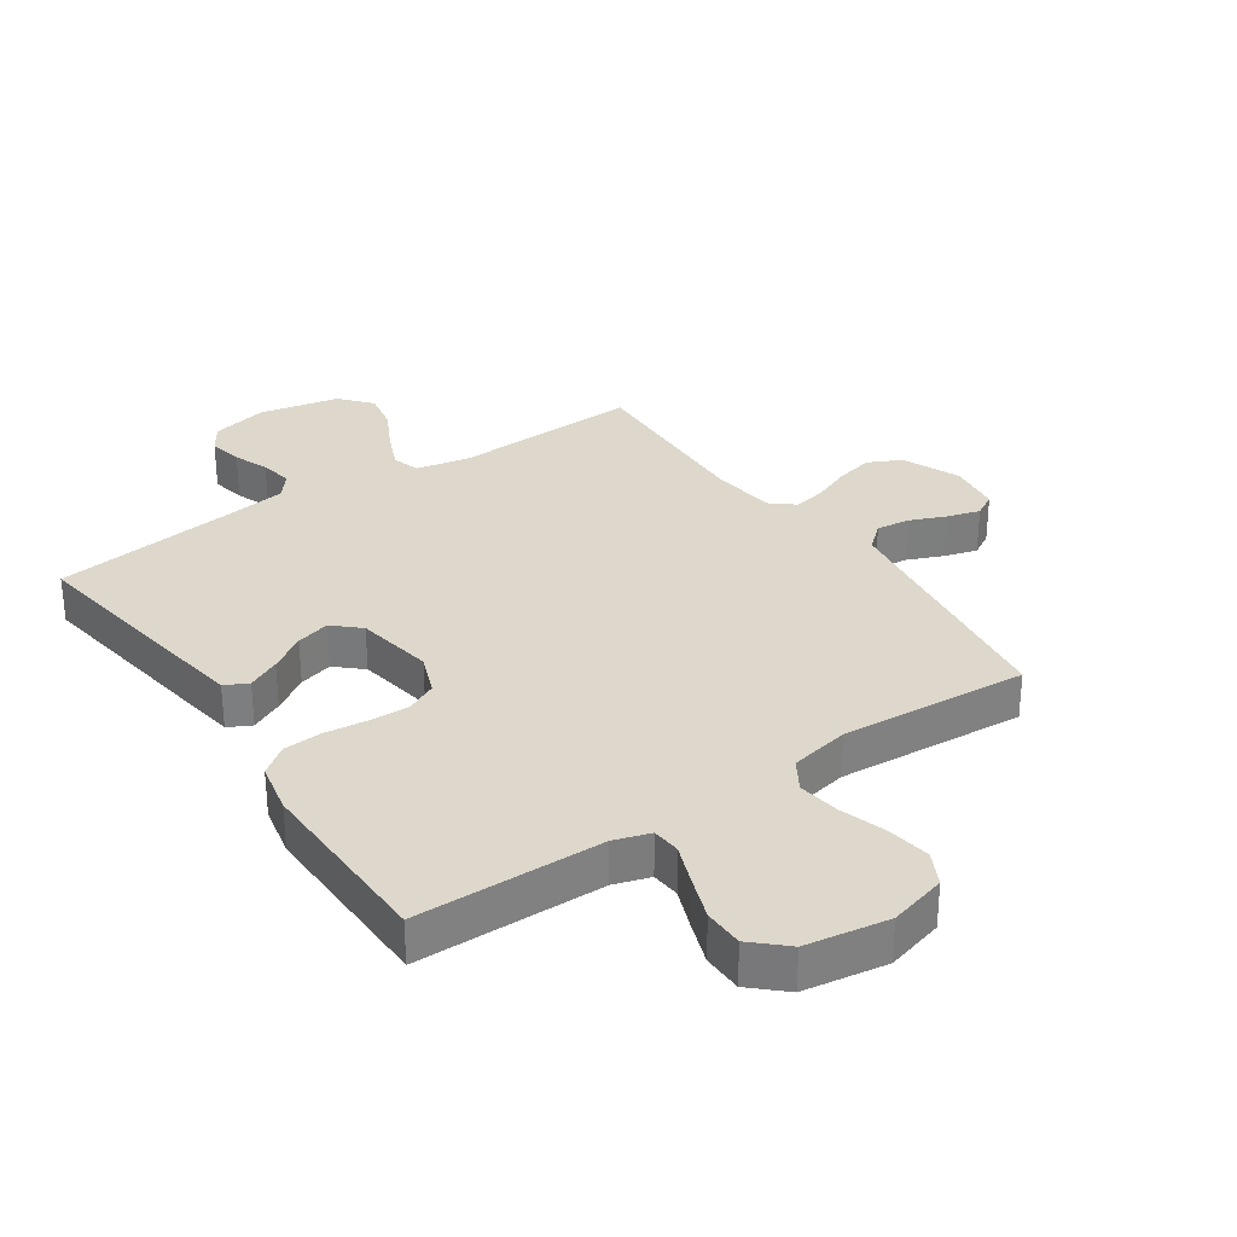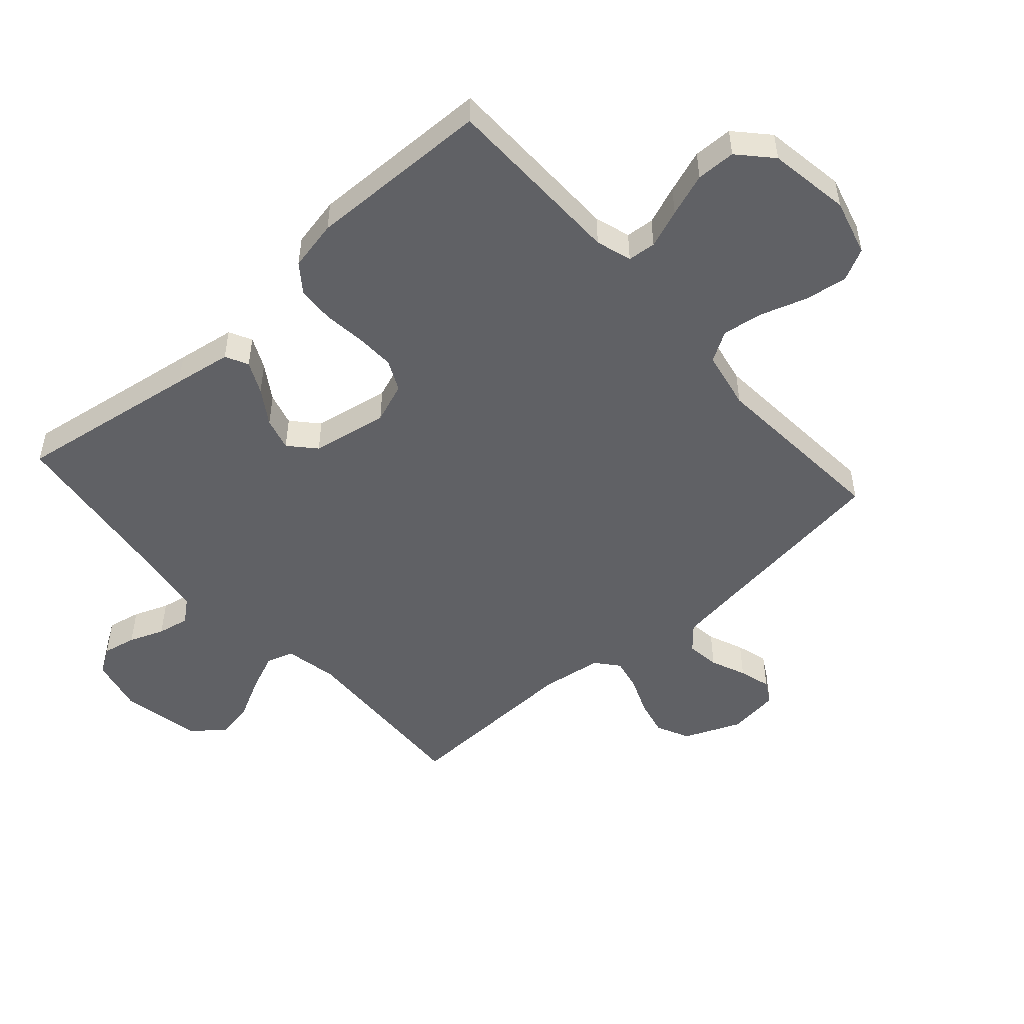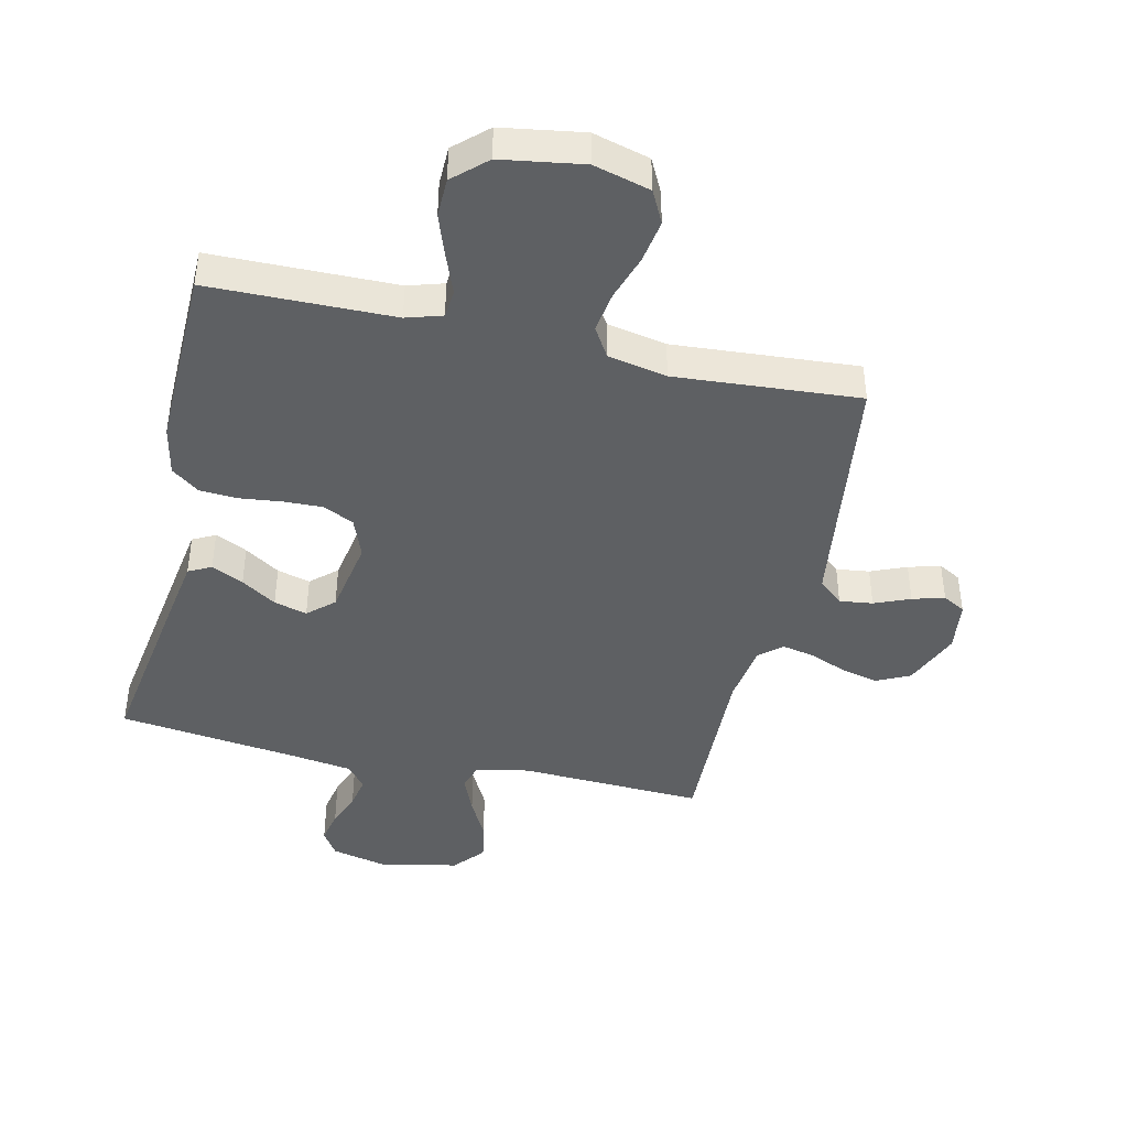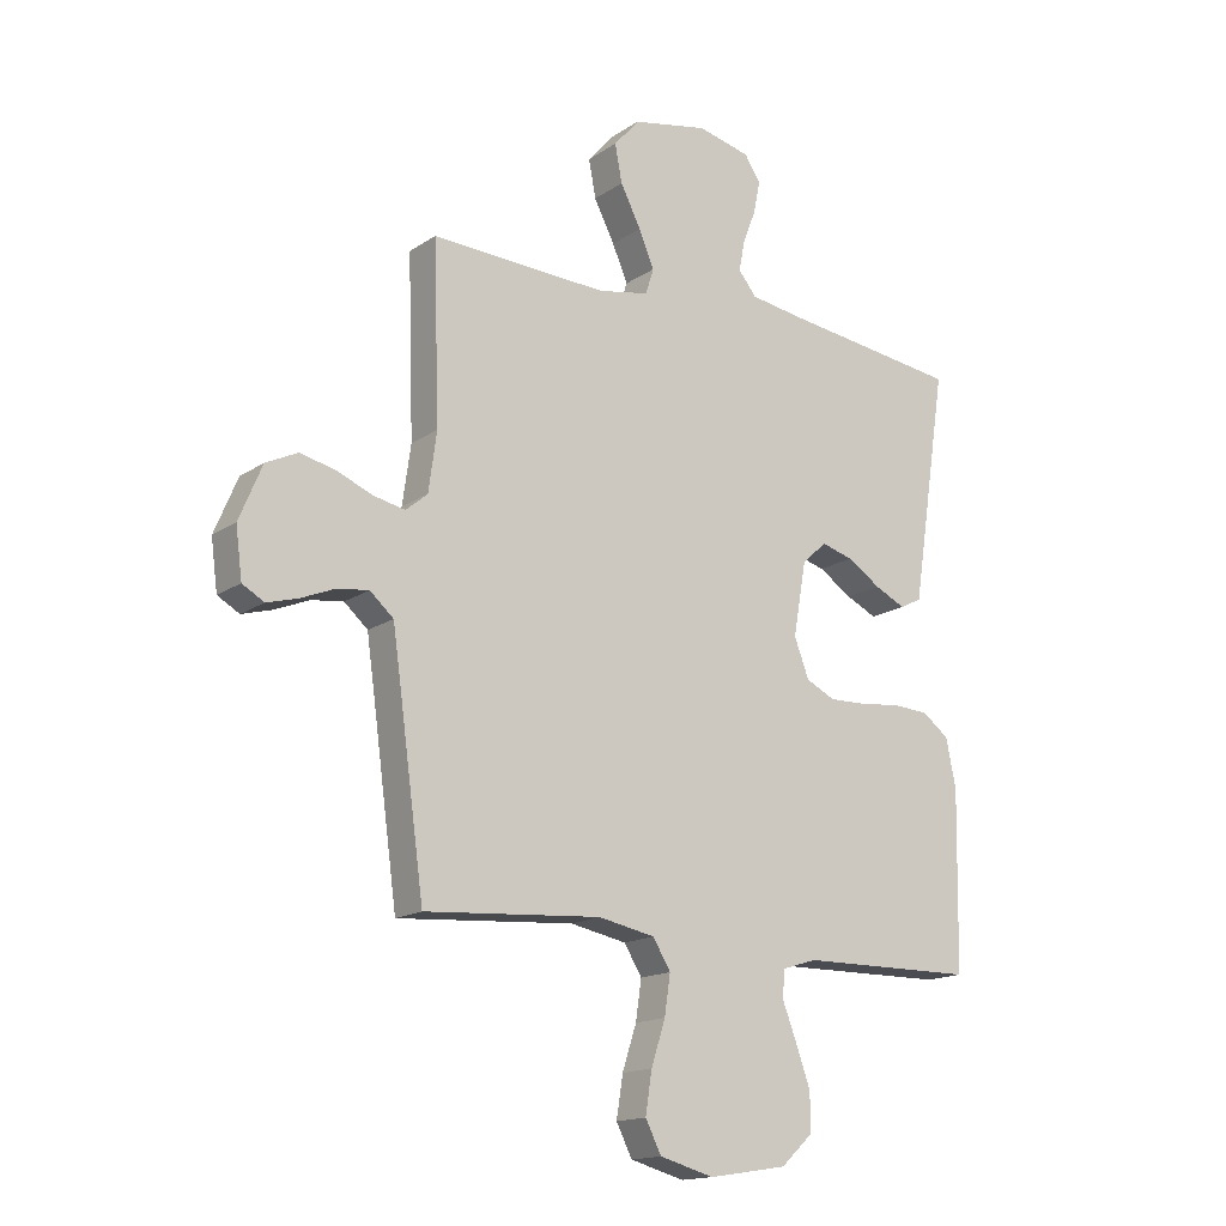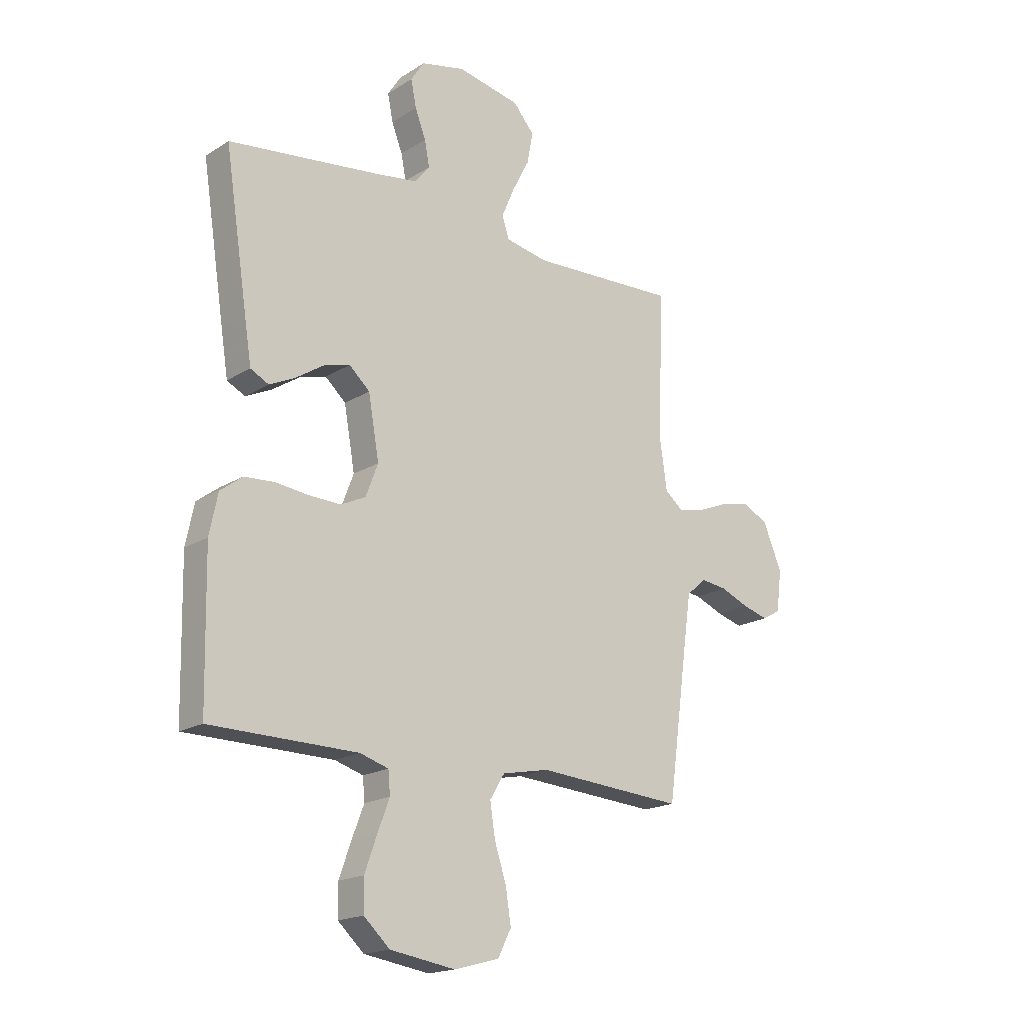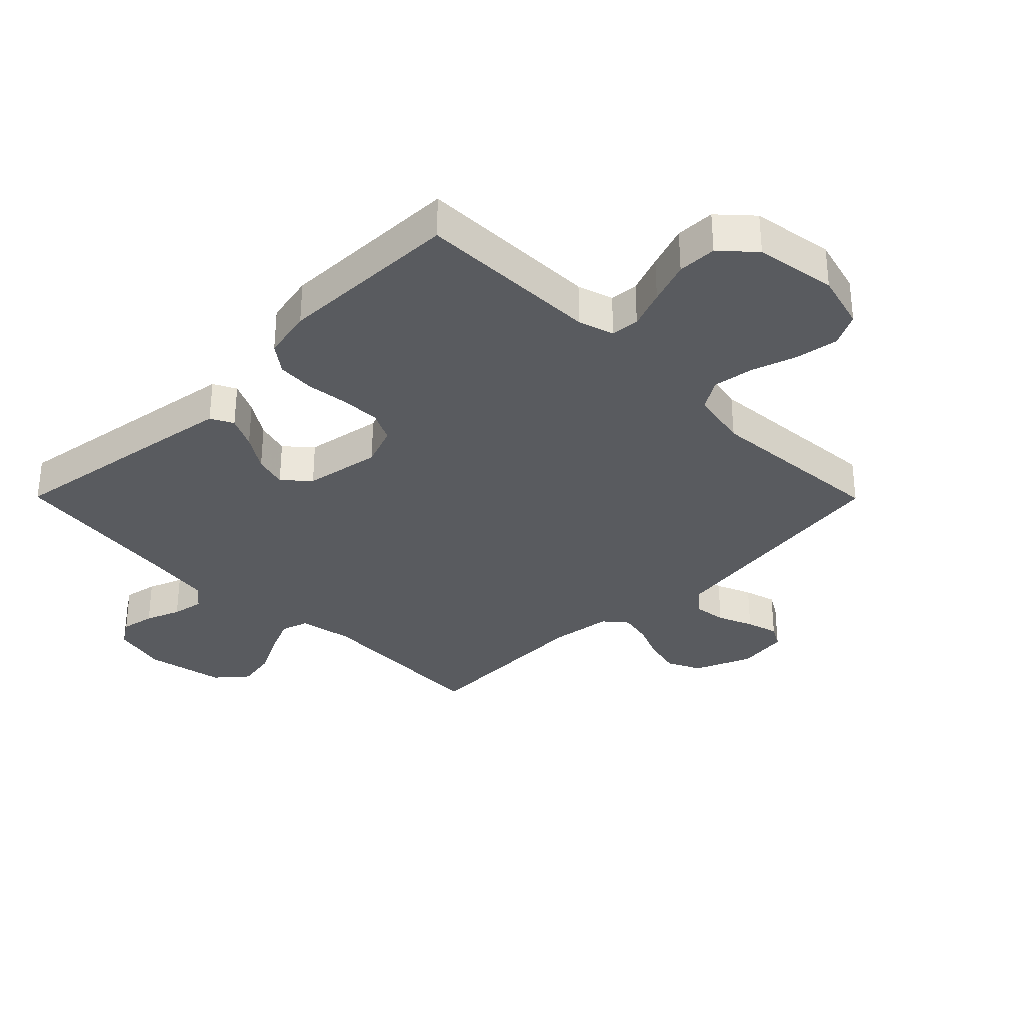
<metadata>
{"format":"obj","ext":"obj","renderer":"f3d","projection":"perspective","resolution":1024,"background":"white","views":[{"elev":31.1,"azim":145.8,"up":"+Y"},{"elev":-50.0,"azim":131.6,"up":"+Y"},{"elev":-42.6,"azim":167.1,"up":"+Y"},{"elev":-15.9,"azim":-36.2,"up":"+Z"},{"elev":-18.3,"azim":140.0,"up":"+Z"},{"elev":-32.7,"azim":134.8,"up":"+Y"}]}
</metadata>
<code>
v -0.5 0.07 0.5
v -0.2 0.07 0.487
v -0.113 0.07 0.504
v -0.099 0.07 0.548
v -0.125 0.07 0.609
v -0.16 0.07 0.677
v -0.172 0.07 0.741
v -0.129 0.07 0.791
v 0 0.07 0.817
v 0.09 0.07 0.796
v 0.117 0.07 0.754
v 0.106 0.07 0.699
v 0.084 0.07 0.642
v 0.074 0.07 0.59
v 0.105 0.07 0.552
v 0.2 0.07 0.538
v 0.5 0.07 0.5
v 0.454 0.07 0.2
v 0.439 0.07 0.105
v 0.402 0.07 0.086
v 0.35 0.07 0.111
v 0.293 0.07 0.148
v 0.239 0.07 0.163
v 0.197 0.07 0.125
v 0.175 0.07 0
v 0.2 0.07 -0.066
v 0.25 0.07 -0.09
v 0.314 0.07 -0.088
v 0.383 0.07 -0.08
v 0.444 0.07 -0.084
v 0.489 0.07 -0.118
v 0.506 0.07 -0.2
v 0.5 0.07 -0.5
v 0.2 0.07 -0.504
v 0.142 0.07 -0.522
v 0.138 0.07 -0.568
v 0.162 0.07 -0.631
v 0.187 0.07 -0.701
v 0.186 0.07 -0.765
v 0.133 0.07 -0.814
v 0 0.07 -0.835
v -0.092 0.07 -0.81
v -0.119 0.07 -0.757
v -0.108 0.07 -0.687
v -0.084 0.07 -0.613
v -0.074 0.07 -0.546
v -0.104 0.07 -0.497
v -0.2 0.07 -0.478
v -0.5 0.07 -0.5
v -0.541 0.07 -0.2
v -0.556 0.07 -0.094
v -0.596 0.07 -0.059
v -0.65 0.07 -0.066
v -0.708 0.07 -0.09
v -0.76 0.07 -0.105
v -0.797 0.07 -0.084
v -0.808 0.07 0
v -0.769 0.07 0.093
v -0.715 0.07 0.119
v -0.655 0.07 0.105
v -0.594 0.07 0.08
v -0.541 0.07 0.069
v -0.504 0.07 0.1
v -0.49 0.07 0.2
v -0.5 0 0.5
v -0.2 0 0.487
v -0.113 0 0.504
v -0.099 0 0.548
v -0.125 0 0.609
v -0.16 0 0.677
v -0.172 0 0.741
v -0.129 0 0.791
v 0 0 0.817
v 0.09 0 0.796
v 0.117 0 0.754
v 0.106 0 0.699
v 0.084 0 0.642
v 0.074 0 0.59
v 0.105 0 0.552
v 0.2 0 0.538
v 0.5 0 0.5
v 0.454 0 0.2
v 0.439 0 0.105
v 0.402 0 0.086
v 0.35 0 0.111
v 0.293 0 0.148
v 0.239 0 0.163
v 0.197 0 0.125
v 0.175 0 0
v 0.2 0 -0.066
v 0.25 0 -0.09
v 0.314 0 -0.088
v 0.383 0 -0.08
v 0.444 0 -0.084
v 0.489 0 -0.118
v 0.506 0 -0.2
v 0.5 0 -0.5
v 0.2 0 -0.504
v 0.142 0 -0.522
v 0.138 0 -0.568
v 0.162 0 -0.631
v 0.187 0 -0.701
v 0.186 0 -0.765
v 0.133 0 -0.814
v 0 0 -0.835
v -0.092 0 -0.81
v -0.119 0 -0.757
v -0.108 0 -0.687
v -0.084 0 -0.613
v -0.074 0 -0.546
v -0.104 0 -0.497
v -0.2 0 -0.478
v -0.5 0 -0.5
v -0.541 0 -0.2
v -0.556 0 -0.094
v -0.596 0 -0.059
v -0.65 0 -0.066
v -0.708 0 -0.09
v -0.76 0 -0.105
v -0.797 0 -0.084
v -0.808 0 0
v -0.769 0 0.093
v -0.715 0 0.119
v -0.655 0 0.105
v -0.594 0 0.08
v -0.541 0 0.069
v -0.504 0 0.1
v -0.49 0 0.2
f 59 60 61
f 58 59 61
f 57 58 61
f 56 57 61
f 55 56 61
f 54 55 61
f 53 54 61
f 52 53 61 62
f 51 52 62 63
f 48 49 50
f 50 51 63
f 48 50 63
f 47 48 63
f 43 44 45
f 42 43 45
f 41 42 45
f 40 41 45
f 39 40 45
f 38 39 45
f 37 38 45
f 36 37 45
f 35 36 45 46
f 34 35 46 47
f 33 34 47
f 32 33 47
f 31 32 47
f 30 31 47
f 29 30 47
f 28 29 47
f 20 21 22
f 19 20 22
f 18 19 22
f 17 18 22
f 16 17 22
f 15 16 22 23
f 14 15 23 24
f 11 12 13
f 10 11 13
f 9 10 13
f 8 9 13
f 7 8 13
f 6 7 13
f 5 6 13
f 4 5 13 14
f 14 24 25
f 4 14 25
f 3 4 25
f 64 1 2
f 3 25 26
f 2 3 26
f 64 2 26
f 63 64 26
f 47 63 26 27
f 27 28 47
f 125 124 123
f 125 123 122
f 125 122 121
f 125 121 120
f 125 120 119
f 125 119 118
f 125 118 117
f 126 125 117 116
f 127 126 116 115
f 114 113 112
f 127 115 114
f 127 114 112
f 127 112 111
f 109 108 107
f 109 107 106
f 109 106 105
f 109 105 104
f 109 104 103
f 109 103 102
f 109 102 101
f 109 101 100
f 110 109 100 99
f 111 110 99 98
f 111 98 97
f 111 97 96
f 111 96 95
f 111 95 94
f 111 94 93
f 111 93 92
f 86 85 84
f 86 84 83
f 86 83 82
f 86 82 81
f 86 81 80
f 87 86 80 79
f 88 87 79 78
f 77 76 75
f 77 75 74
f 77 74 73
f 77 73 72
f 77 72 71
f 77 71 70
f 77 70 69
f 78 77 69 68
f 89 88 78
f 89 78 68
f 89 68 67
f 66 65 128
f 90 89 67
f 90 67 66
f 90 66 128
f 90 128 127
f 91 90 127 111
f 111 92 91
f 1 65 66 2
f 2 66 67 3
f 3 67 68 4
f 4 68 69 5
f 5 69 70 6
f 6 70 71 7
f 7 71 72 8
f 8 72 73 9
f 9 73 74 10
f 10 74 75 11
f 11 75 76 12
f 12 76 77 13
f 13 77 78 14
f 14 78 79 15
f 15 79 80 16
f 16 80 81 17
f 17 81 82 18
f 18 82 83 19
f 19 83 84 20
f 20 84 85 21
f 21 85 86 22
f 22 86 87 23
f 23 87 88 24
f 24 88 89 25
f 25 89 90 26
f 26 90 91 27
f 27 91 92 28
f 28 92 93 29
f 29 93 94 30
f 30 94 95 31
f 31 95 96 32
f 32 96 97 33
f 33 97 98 34
f 34 98 99 35
f 35 99 100 36
f 36 100 101 37
f 37 101 102 38
f 38 102 103 39
f 39 103 104 40
f 40 104 105 41
f 41 105 106 42
f 42 106 107 43
f 43 107 108 44
f 44 108 109 45
f 45 109 110 46
f 46 110 111 47
f 47 111 112 48
f 48 112 113 49
f 49 113 114 50
f 50 114 115 51
f 51 115 116 52
f 52 116 117 53
f 53 117 118 54
f 54 118 119 55
f 55 119 120 56
f 56 120 121 57
f 57 121 122 58
f 58 122 123 59
f 59 123 124 60
f 60 124 125 61
f 61 125 126 62
f 62 126 127 63
f 63 127 128 64
f 64 128 65 1

</code>
